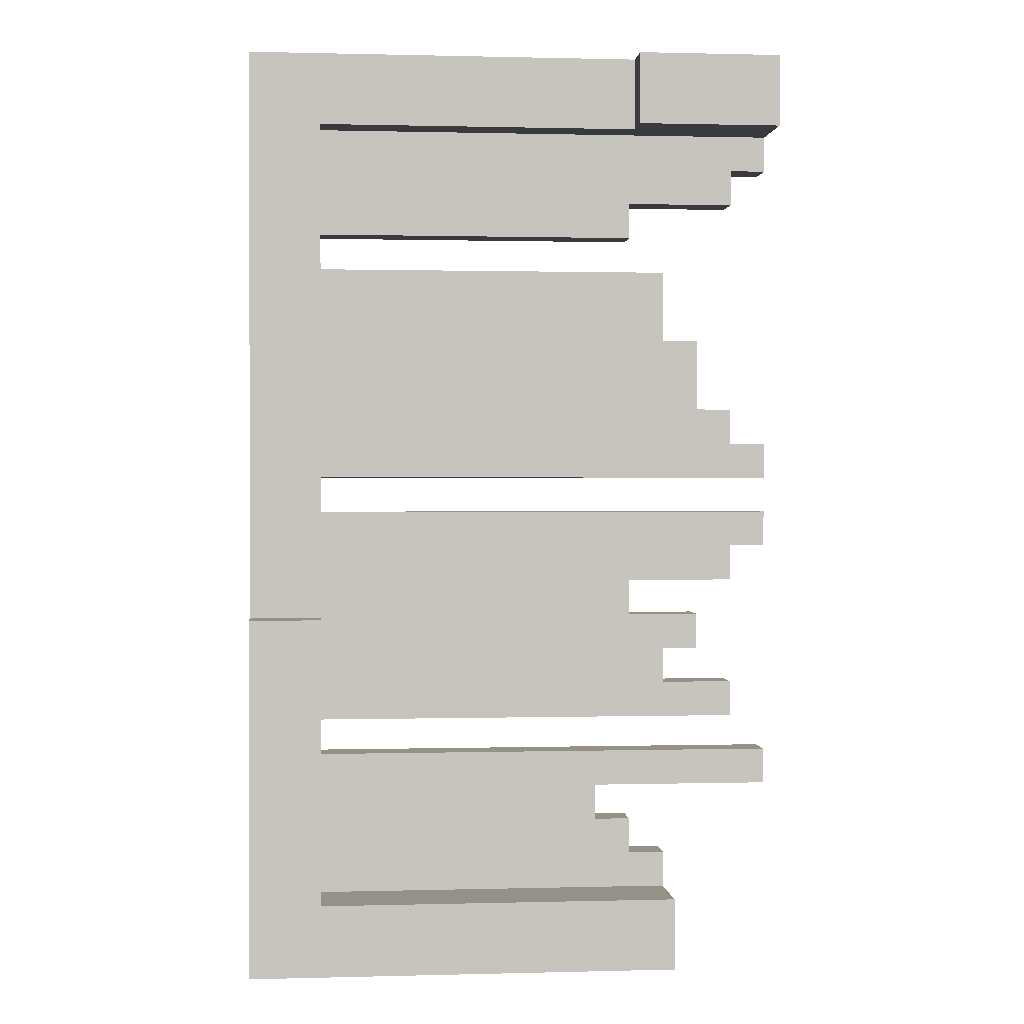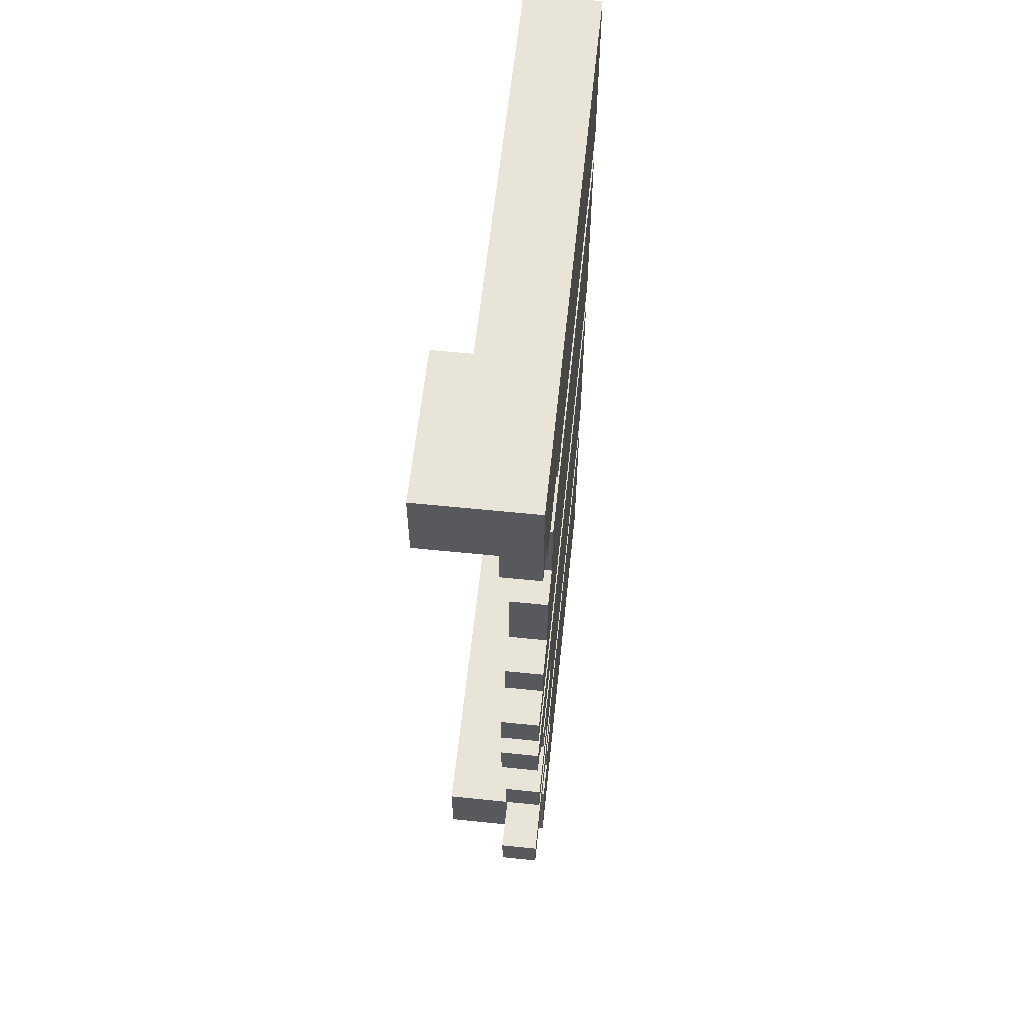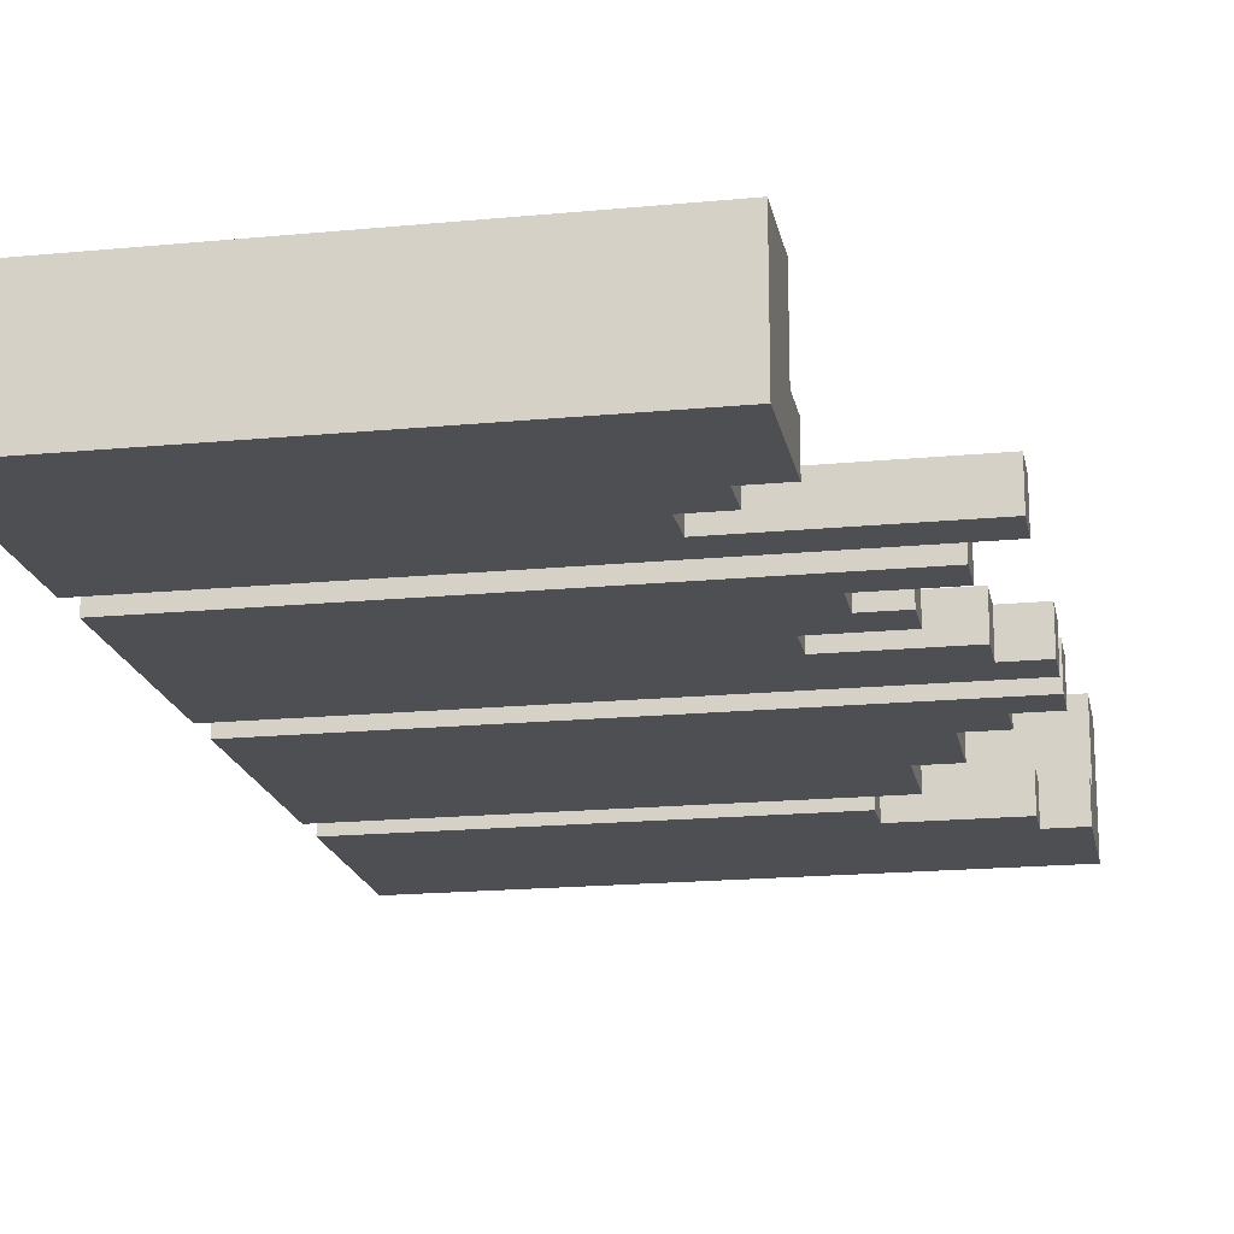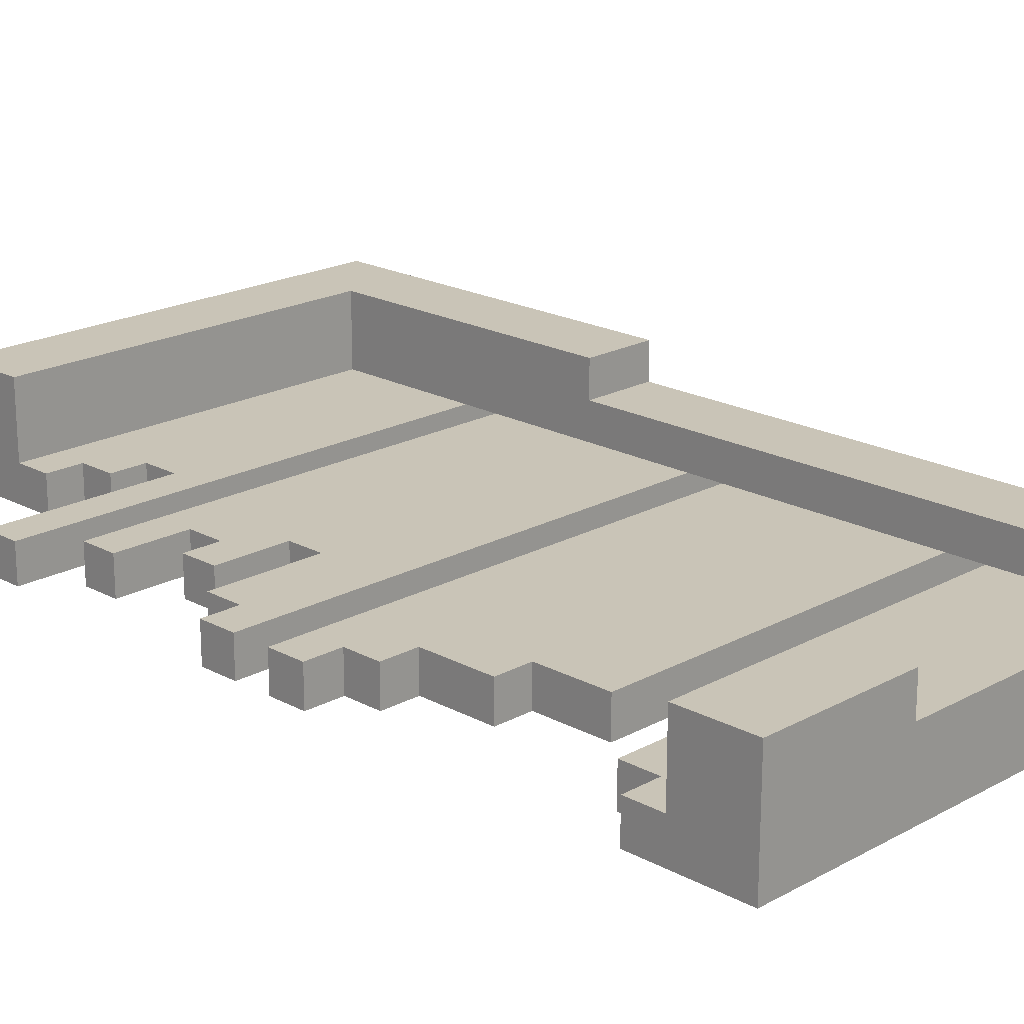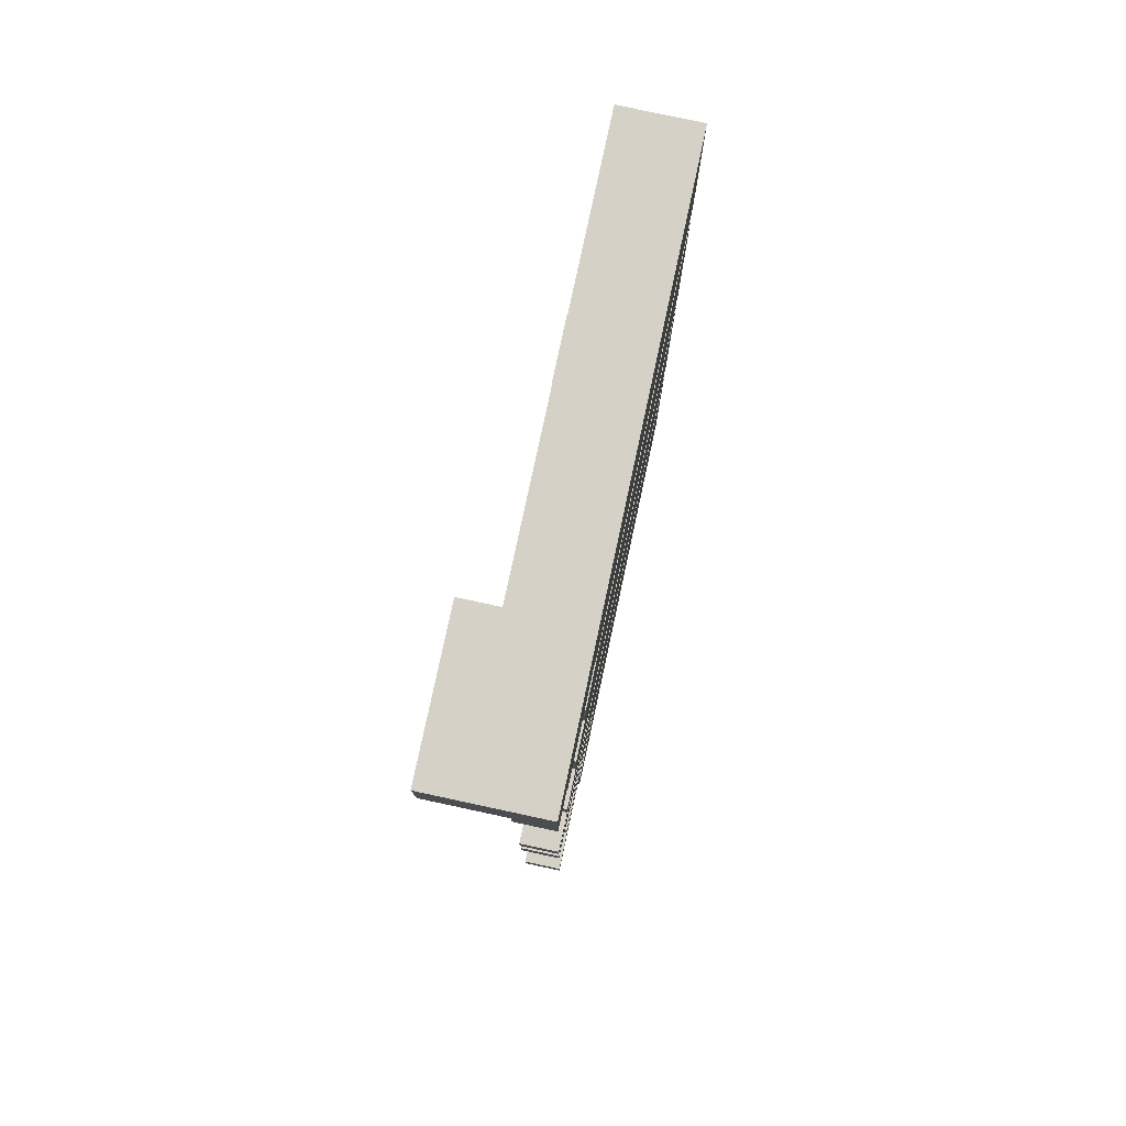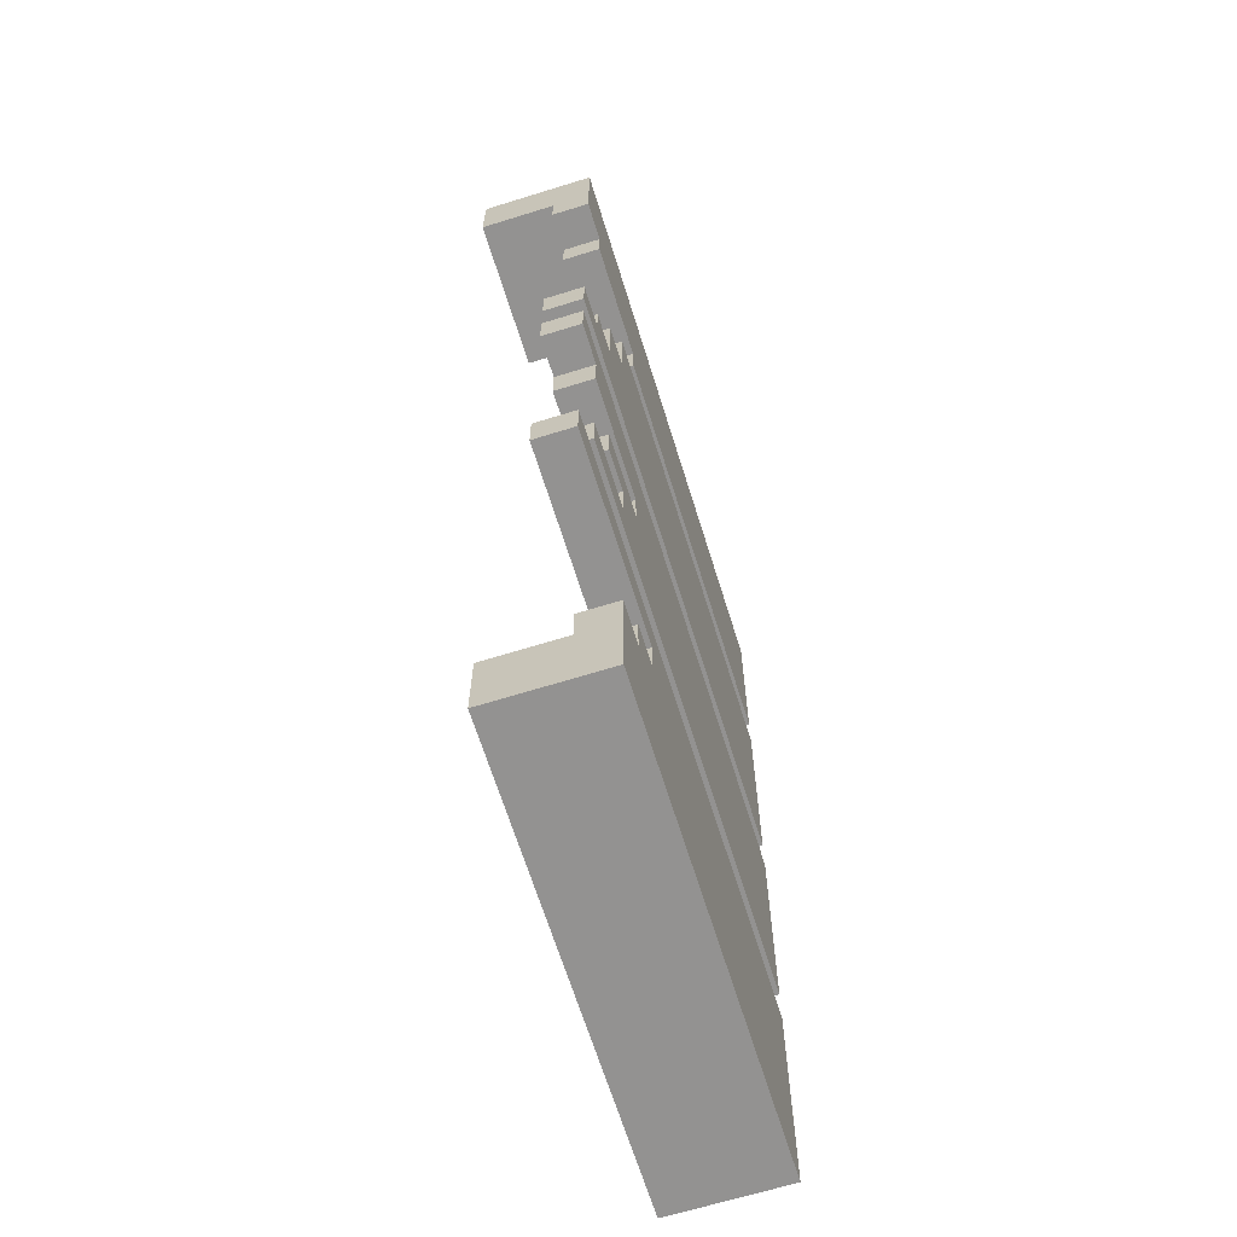
<metadata>
{"format":"obj","ext":"obj","renderer":"f3d","projection":"perspective","resolution":1024,"background":"white","views":[{"elev":0.7,"azim":174.5,"up":"+Z"},{"elev":59.9,"azim":-84.0,"up":"+Z"},{"elev":-18.2,"azim":-169.4,"up":"+Y"},{"elev":20.0,"azim":-45.2,"up":"+Y"},{"elev":79.5,"azim":-77.9,"up":"+Z"},{"elev":-66.5,"azim":-72.7,"up":"+Z"}]}
</metadata>
<code>
o 7
v -0.2 0.4 1.3
v -0.2 0.4 1
v -0.2 0.4 0.2
v -0.2 0.4 0.1
v -0.2 0.4 0
v -0.2 0.4 -0.1
v -0.2 0.4 -0.7
v -0.2 0.4 -0.8
v -0.2 0.5 1.1
v -0.2 0.5 1
v -0.2 0.5 0.2
v -0.2 0.5 0.1
v -0.2 0.5 0
v -0.2 0.5 -0.1
v -0.2 0.5 -0.7
v -0.2 0.5 -0.8
v -0.2 0.7 1.3
v -0.2 0.7 1.1
v -0.1 0.4 1
v -0.1 0.4 0.9
v -0.1 0.4 0.3
v -0.1 0.4 0.2
v -0.1 0.4 -0.1
v -0.1 0.4 -0.2
v -0.1 0.4 -0.5
v -0.1 0.4 -0.6
v -0.1 0.5 1
v -0.1 0.5 0.9
v -0.1 0.5 0.3
v -0.1 0.5 0.2
v -0.1 0.5 -0.1
v -0.1 0.5 -0.2
v -0.1 0.5 -0.5
v -0.1 0.5 -0.6
v 5.96e-08 0.4 0.5
v 5.96e-08 0.4 0.3
v 5.96e-08 0.4 -0.3
v 5.96e-08 0.4 -0.4
v 5.96e-08 0.5 0.5
v 5.96e-08 0.5 0.3
v 5.96e-08 0.5 -0.3
v 5.96e-08 0.5 -0.4
v 0.1 0.4 0.7
v 0.1 0.4 0.5
v 0.1 0.4 -0.4
v 0.1 0.4 -0.5
v 0.1 0.4 -1
v 0.1 0.4 -1.3
v 0.1 0.5 0.7
v 0.1 0.5 0.5
v 0.1 0.5 -0.4
v 0.1 0.5 -0.5
v 0.1 0.5 -1
v 0.1 0.5 -1.1
v 0.1 0.7 -1.1
v 0.1 0.7 -1.3
v 0.2 0.4 0.9
v 0.2 0.4 0.8
v 0.2 0.4 -0.2
v 0.2 0.4 -0.3
v 0.2 0.4 -0.9
v 0.2 0.4 -1
v 0.2 0.5 0.9
v 0.2 0.5 0.8
v 0.2 0.5 -0.2
v 0.2 0.5 -0.3
v 0.2 0.5 -0.9
v 0.2 0.5 -1
v 0.3 0.4 -0.8
v 0.3 0.4 -0.9
v 0.3 0.5 -0.8
v 0.3 0.5 -0.9
v 1.1 0.5 1.1
v 1.1 0.5 0.8
v 1.1 0.5 0.7
v 1.1 0.5 0.1
v 1.1 0.5 0
v 1.1 0.5 -0.6
v 1.1 0.5 -0.7
v 1.1 0.5 -1.1
v 1.1 0.6 1.1
v 1.1 0.6 -0.3
v 1.1 0.7 -0.3
v 1.1 0.7 -1.1
v 0.2 0.6 1.3
v 0.2 0.6 1.1
v 0.2 0.7 1.3
v 0.2 0.7 1.1
v 1.3 0.4 1.3
v 1.3 0.4 0.8
v 1.3 0.4 0.7
v 1.3 0.4 0.1
v 1.3 0.4 0
v 1.3 0.4 -0.6
v 1.3 0.4 -0.7
v 1.3 0.4 -1.3
v 1.3 0.5 0.8
v 1.3 0.5 0.7
v 1.3 0.5 0.1
v 1.3 0.5 0
v 1.3 0.5 -0.6
v 1.3 0.5 -0.7
v 1.3 0.6 1.3
v 1.3 0.6 -0.3
v 1.3 0.7 -0.3
v 1.3 0.7 -1.3
v -0.2 0.4 1.3
v -0.2 0.7 1.3
v 0.2 0.6 1.3
v 0.2 0.7 1.3
v 1.3 0.4 1.3
v 1.3 0.6 1.3
v 0.1 0.4 0.7
v 0.1 0.5 0.7
v 1.1 0.5 0.7
v 1.3 0.4 0.7
v 1.3 0.5 0.7
v 5.96e-08 0.4 0.5
v 5.96e-08 0.5 0.5
v 0.1 0.4 0.5
v 0.1 0.5 0.5
v -0.1 0.4 0.3
v -0.1 0.5 0.3
v 5.96e-08 0.4 0.3
v 5.96e-08 0.5 0.3
v -0.2 0.4 0.2
v -0.2 0.5 0.2
v -0.1 0.4 0.2
v -0.1 0.5 0.2
v -0.2 0.4 0
v -0.2 0.5 0
v 1.1 0.5 0
v 1.3 0.4 0
v 1.3 0.5 0
v 5.96e-08 0.4 -0.3
v 5.96e-08 0.5 -0.3
v 0.2 0.4 -0.3
v 0.2 0.5 -0.3
v 1.1 0.6 -0.3
v 1.1 0.7 -0.3
v 1.3 0.6 -0.3
v 1.3 0.7 -0.3
v -0.1 0.4 -0.5
v -0.1 0.5 -0.5
v 0.1 0.4 -0.5
v 0.1 0.5 -0.5
v -0.2 0.4 -0.7
v -0.2 0.5 -0.7
v 1.1 0.5 -0.7
v 1.3 0.4 -0.7
v 1.3 0.5 -0.7
v 0.2 0.4 -0.9
v 0.2 0.5 -0.9
v 0.3 0.4 -0.9
v 0.3 0.5 -0.9
v 0.1 0.4 -1
v 0.1 0.5 -1
v 0.2 0.4 -1
v 0.2 0.5 -1
v 0.1 0.5 -1.1
v 0.1 0.7 -1.1
v 1.1 0.5 -1.1
v 1.1 0.7 -1.1
v -0.2 0.5 1.1
v -0.2 0.7 1.1
v 0.2 0.6 1.1
v 0.2 0.7 1.1
v 1.1 0.5 1.1
v 1.1 0.6 1.1
v -0.2 0.4 1
v -0.2 0.5 1
v -0.1 0.4 1
v -0.1 0.5 1
v -0.1 0.4 0.9
v -0.1 0.5 0.9
v 0.2 0.4 0.9
v 0.2 0.5 0.9
v 0.2 0.4 0.8
v 0.2 0.5 0.8
v 1.1 0.5 0.8
v 1.3 0.4 0.8
v 1.3 0.5 0.8
v -0.2 0.4 0.1
v -0.2 0.5 0.1
v 1.1 0.5 0.1
v 1.3 0.4 0.1
v 1.3 0.5 0.1
v -0.2 0.4 -0.1
v -0.2 0.5 -0.1
v -0.1 0.4 -0.1
v -0.1 0.5 -0.1
v -0.1 0.4 -0.2
v -0.1 0.5 -0.2
v 0.2 0.4 -0.2
v 0.2 0.5 -0.2
v 5.96e-08 0.4 -0.4
v 5.96e-08 0.5 -0.4
v 0.1 0.4 -0.4
v 0.1 0.5 -0.4
v -0.1 0.4 -0.6
v -0.1 0.5 -0.6
v 1.1 0.5 -0.6
v 1.3 0.4 -0.6
v 1.3 0.5 -0.6
v -0.2 0.4 -0.8
v -0.2 0.5 -0.8
v 0.3 0.4 -0.8
v 0.3 0.5 -0.8
v 0.1 0.4 -1.3
v 0.1 0.7 -1.3
v 1.3 0.4 -1.3
v 1.3 0.7 -1.3
v -0.2 0.4 1.3
v 1.3 0.4 1.3
v -0.2 0.4 1
v -0.1 0.4 1
v -0.1 0.4 0.9
v 0.2 0.4 0.9
v 0.2 0.4 0.8
v 1.3 0.4 0.8
v 0.1 0.4 0.7
v 1.3 0.4 0.7
v 5.96e-08 0.4 0.5
v 0.1 0.4 0.5
v -0.1 0.4 0.3
v 5.96e-08 0.4 0.3
v -0.2 0.4 0.2
v -0.1 0.4 0.2
v -0.2 0.4 0.1
v 1.3 0.4 0.1
v -0.2 0.4 0
v 1.3 0.4 0
v -0.2 0.4 -0.1
v -0.1 0.4 -0.1
v -0.1 0.4 -0.2
v 0.2 0.4 -0.2
v 5.96e-08 0.4 -0.3
v 0.2 0.4 -0.3
v 5.96e-08 0.4 -0.4
v 0.1 0.4 -0.4
v -0.1 0.4 -0.5
v 0.1 0.4 -0.5
v -0.1 0.4 -0.6
v 1.3 0.4 -0.6
v -0.2 0.4 -0.7
v 1.3 0.4 -0.7
v -0.2 0.4 -0.8
v 0.3 0.4 -0.8
v 0.2 0.4 -0.9
v 0.3 0.4 -0.9
v 0.1 0.4 -1
v 0.2 0.4 -1
v 0.1 0.4 -1.3
v 1.3 0.4 -1.3
v 1.1 0.5 0.8
v 1.3 0.5 0.8
v 1.1 0.5 0.7
v 1.3 0.5 0.7
v 1.1 0.5 0.1
v 1.3 0.5 0.1
v 1.1 0.5 0
v 1.3 0.5 0
v 1.1 0.5 -0.6
v 1.3 0.5 -0.6
v 1.1 0.5 -0.7
v 1.3 0.5 -0.7
v -0.2 0.5 1.1
v 1.1 0.5 1.1
v -0.2 0.5 1
v -0.1 0.5 1
v -0.1 0.5 0.9
v 0.2 0.5 0.9
v 0.2 0.5 0.8
v 1.1 0.5 0.8
v 0.1 0.5 0.7
v 1.1 0.5 0.7
v 5.96e-08 0.5 0.5
v 0.1 0.5 0.5
v -0.1 0.5 0.3
v 5.96e-08 0.5 0.3
v -0.2 0.5 0.2
v -0.1 0.5 0.2
v -0.2 0.5 0.1
v 1.1 0.5 0.1
v -0.2 0.5 0
v 1.1 0.5 0
v -0.2 0.5 -0.1
v -0.1 0.5 -0.1
v -0.1 0.5 -0.2
v 0.2 0.5 -0.2
v 5.96e-08 0.5 -0.3
v 0.2 0.5 -0.3
v 5.96e-08 0.5 -0.4
v 0.1 0.5 -0.4
v -0.1 0.5 -0.5
v 0.1 0.5 -0.5
v -0.1 0.5 -0.6
v 1.1 0.5 -0.6
v -0.2 0.5 -0.7
v 1.1 0.5 -0.7
v -0.2 0.5 -0.8
v 0.3 0.5 -0.8
v 0.2 0.5 -0.9
v 0.3 0.5 -0.9
v 0.1 0.5 -1
v 0.2 0.5 -1
v 0.1 0.5 -1.1
v 1.1 0.5 -1.1
v 0.2 0.6 1.3
v 1.3 0.6 1.3
v 0.2 0.6 1.1
v 1.1 0.6 1.1
v 1.1 0.6 -0.3
v 1.3 0.6 -0.3
v -0.2 0.7 1.3
v 0.2 0.7 1.3
v -0.2 0.7 1.1
v 0.2 0.7 1.1
v 1.1 0.7 -0.3
v 1.3 0.7 -0.3
v 0.1 0.7 -1.1
v 1.1 0.7 -1.1
v 0.1 0.7 -1.3
v 1.3 0.7 -1.3
f 9 2 1
f 10 2 9
f 11 4 3
f 12 4 11
f 13 6 5
f 14 6 13
f 15 8 7
f 16 8 15
f 17 9 1
f 18 9 17
f 27 20 19
f 28 20 27
f 29 22 21
f 30 22 29
f 31 24 23
f 32 24 31
f 33 26 25
f 34 26 33
f 39 36 35
f 40 36 39
f 41 38 37
f 42 38 41
f 49 44 43
f 50 44 49
f 51 46 45
f 52 46 51
f 53 48 47
f 54 48 53
f 55 48 54
f 56 48 55
f 63 58 57
f 64 58 63
f 65 60 59
f 66 60 65
f 67 62 61
f 68 62 67
f 71 70 69
f 72 70 71
f 81 74 73
f 81 80 79
f 81 79 78
f 81 78 77
f 81 77 76
f 81 76 75
f 81 75 74
f 82 80 81
f 83 80 82
f 84 80 83
f 85 86 87
f 87 86 88
f 89 90 97
f 91 92 98
f 98 92 99
f 93 94 100
f 100 94 101
f 95 96 102
f 100 101 103
f 101 102 103
f 89 97 103
f 98 99 103
f 99 100 103
f 97 98 103
f 103 102 104
f 104 102 105
f 102 96 106
f 105 102 106
f 109 108 107
f 110 108 109
f 111 109 107
f 112 109 111
f 115 114 113
f 116 115 113
f 117 115 116
f 120 119 118
f 121 119 120
f 124 123 122
f 125 123 124
f 128 127 126
f 129 127 128
f 132 131 130
f 133 132 130
f 134 132 133
f 137 136 135
f 138 136 137
f 141 140 139
f 142 140 141
f 145 144 143
f 146 144 145
f 149 148 147
f 150 149 147
f 151 149 150
f 154 153 152
f 155 153 154
f 158 157 156
f 159 157 158
f 162 161 160
f 163 161 162
f 164 165 166
f 166 165 167
f 164 166 168
f 168 166 169
f 170 171 172
f 172 171 173
f 174 175 176
f 176 175 177
f 178 179 180
f 178 180 181
f 181 180 182
f 183 184 185
f 183 185 186
f 186 185 187
f 188 189 190
f 190 189 191
f 192 193 194
f 194 193 195
f 196 197 198
f 198 197 199
f 200 201 202
f 200 202 203
f 203 202 204
f 205 206 207
f 207 206 208
f 209 210 211
f 211 210 212
f 215 214 213
f 216 214 215
f 217 214 216
f 218 214 217
f 219 214 218
f 220 214 219
f 224 222 221
f 226 224 223
f 228 226 225
f 229 228 227
f 230 222 224
f 230 228 229
f 230 224 226
f 230 226 228
f 233 232 231
f 234 232 233
f 235 232 234
f 236 232 235
f 238 232 236
f 239 238 237
f 240 238 239
f 242 238 240
f 243 242 241
f 244 232 238
f 244 242 243
f 244 238 242
f 247 246 245
f 248 246 247
f 250 246 248
f 252 250 249
f 253 252 251
f 254 246 250
f 254 252 253
f 254 250 252
f 257 256 255
f 258 256 257
f 261 260 259
f 262 260 261
f 265 264 263
f 266 264 265
f 267 268 269
f 269 268 270
f 270 268 271
f 271 268 272
f 272 268 273
f 273 268 274
f 275 276 278
f 277 278 280
f 279 280 282
f 281 282 283
f 278 276 284
f 283 282 284
f 280 278 284
f 282 280 284
f 285 286 287
f 287 286 288
f 288 286 289
f 289 286 290
f 290 286 292
f 291 292 293
f 293 292 294
f 294 292 296
f 295 296 297
f 292 286 298
f 297 296 298
f 296 292 298
f 299 300 301
f 301 300 302
f 302 300 304
f 303 304 306
f 305 306 307
f 304 300 308
f 307 306 308
f 306 304 308
f 309 310 311
f 311 310 312
f 312 310 313
f 313 310 314
f 315 316 317
f 317 316 318
f 319 320 322
f 321 322 323
f 322 320 324
f 323 322 324

</code>
